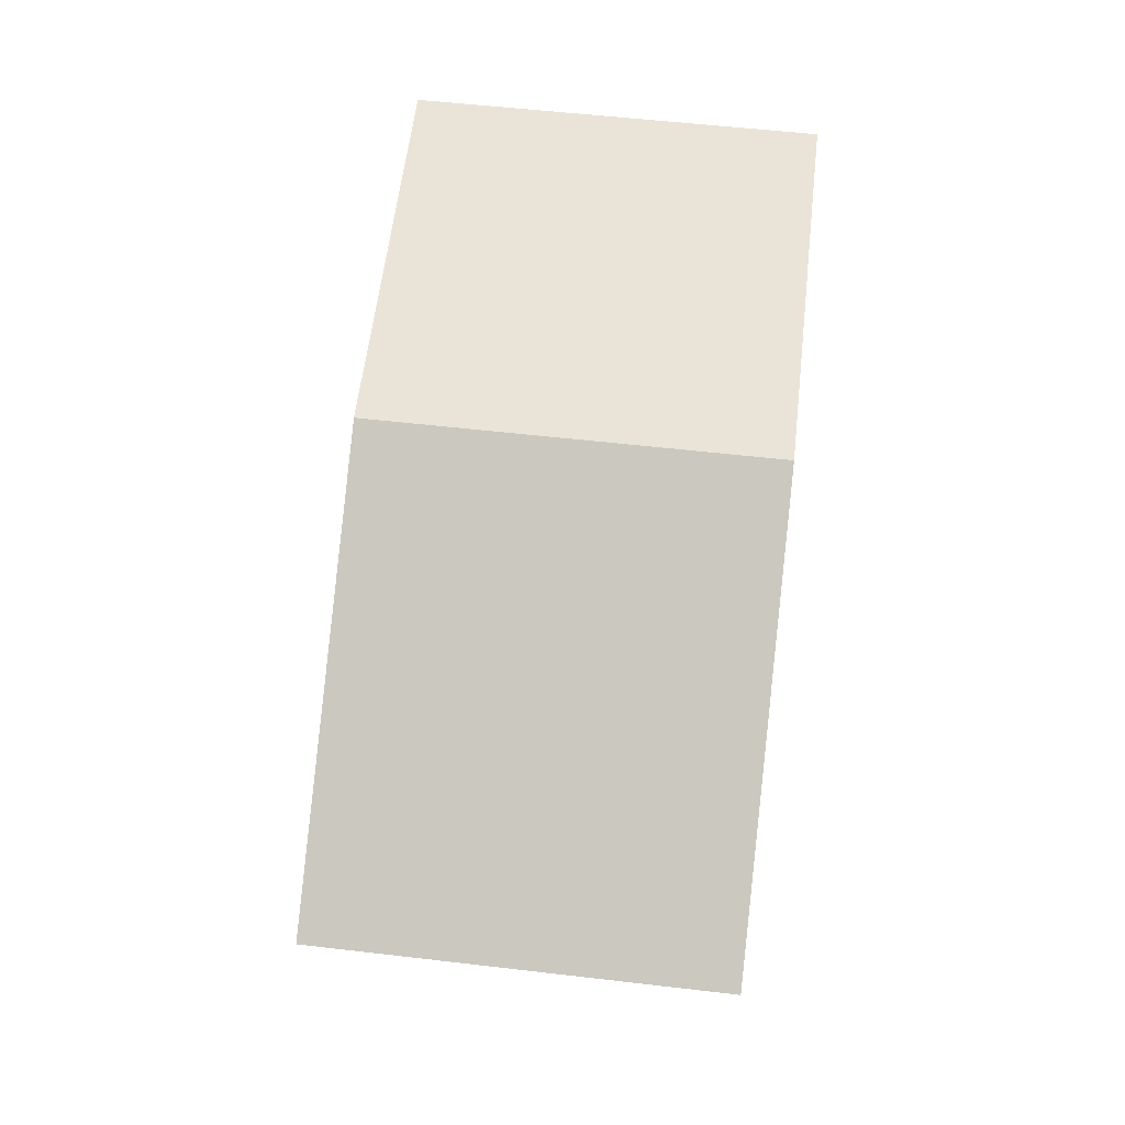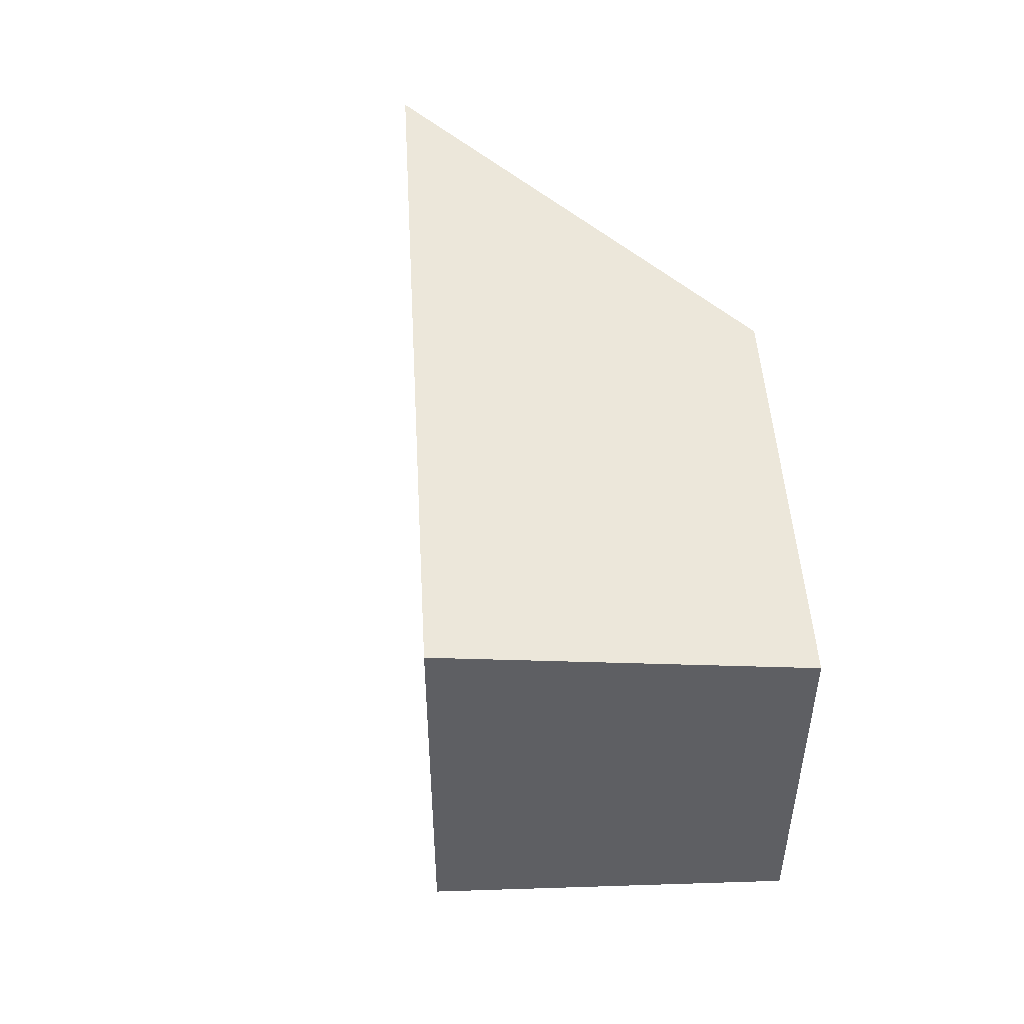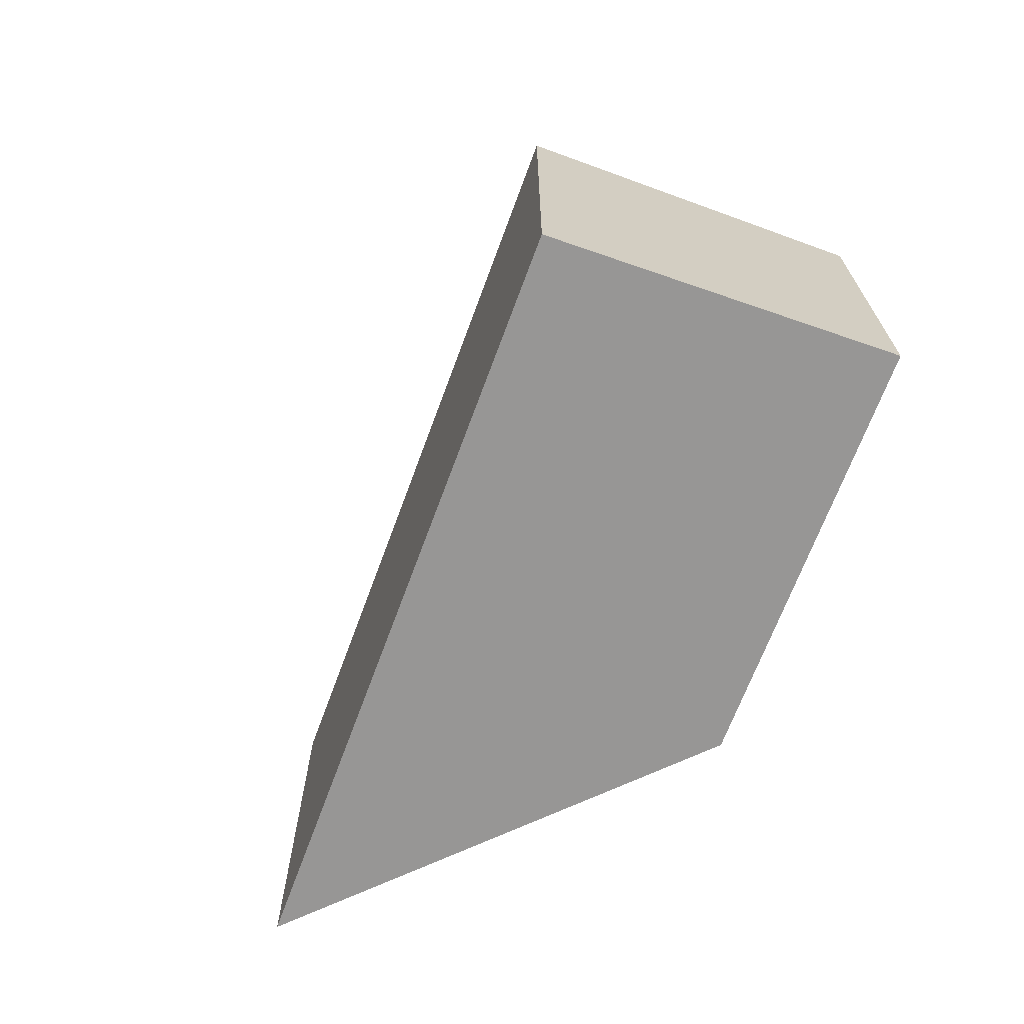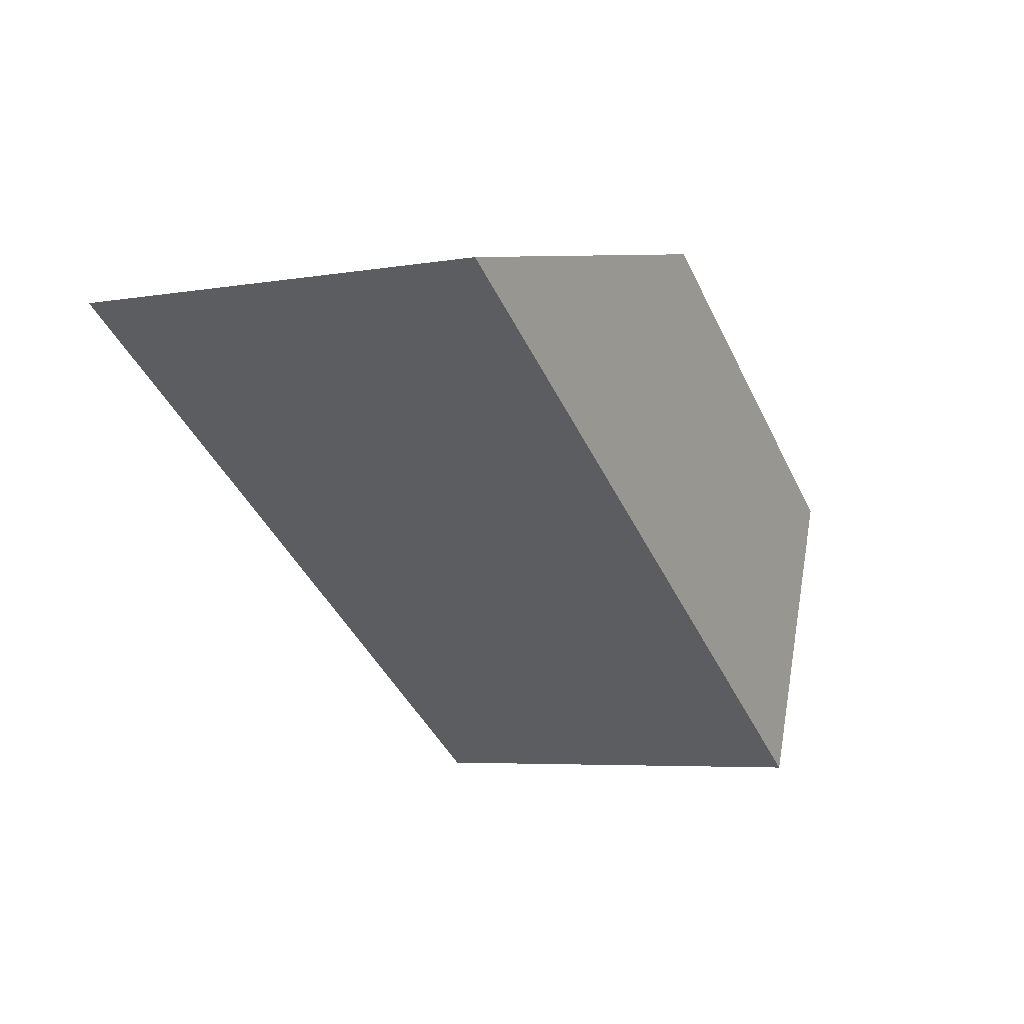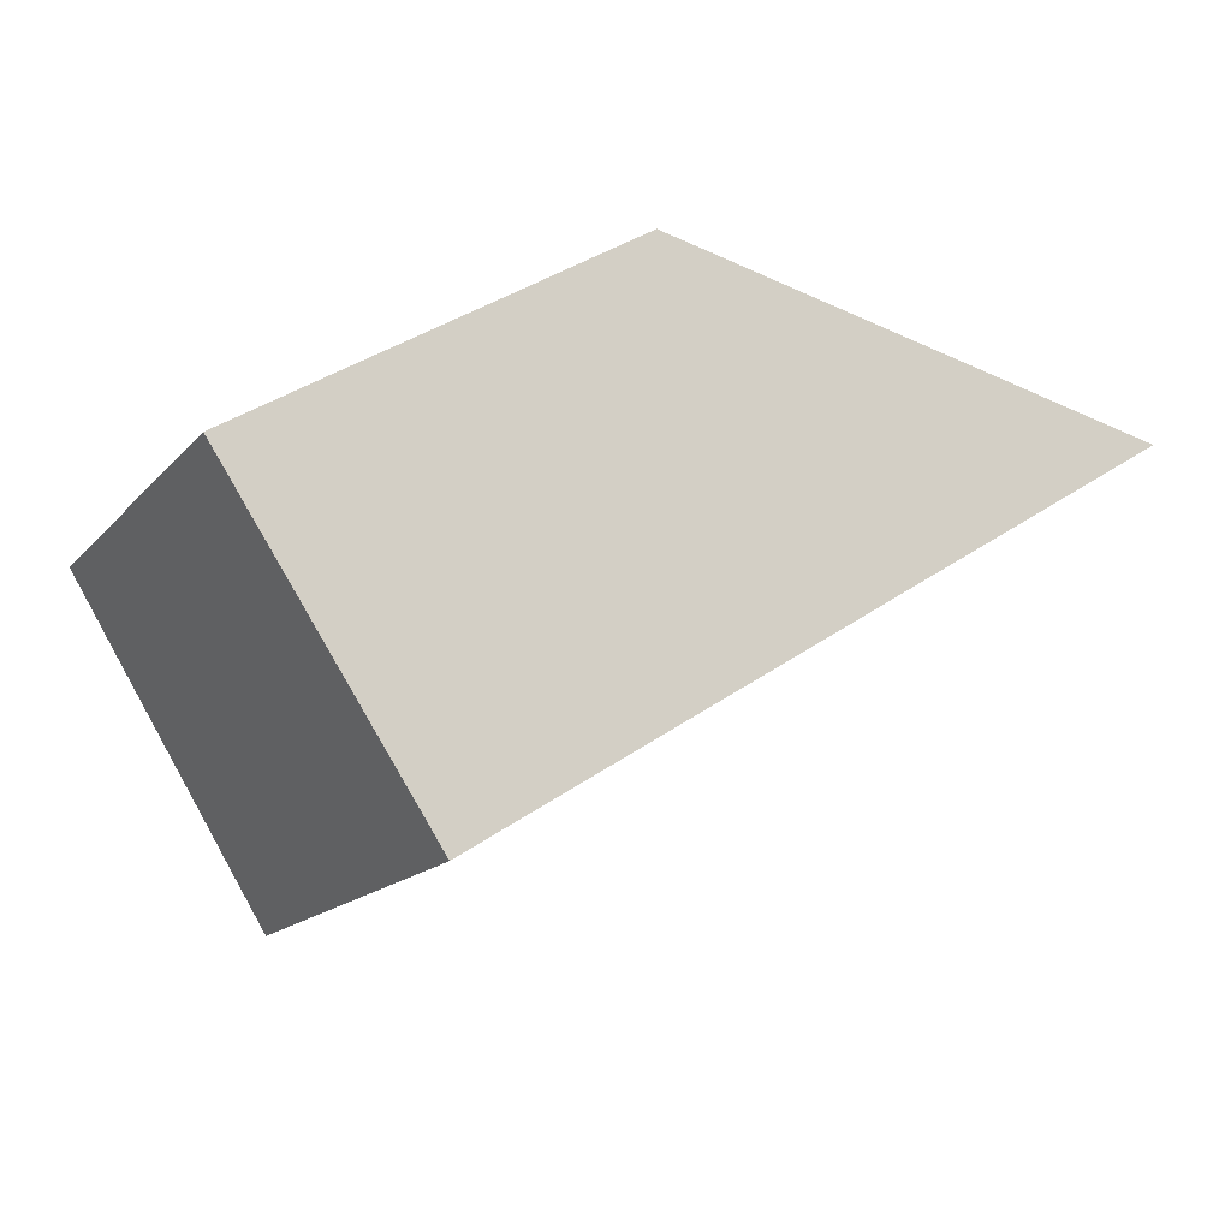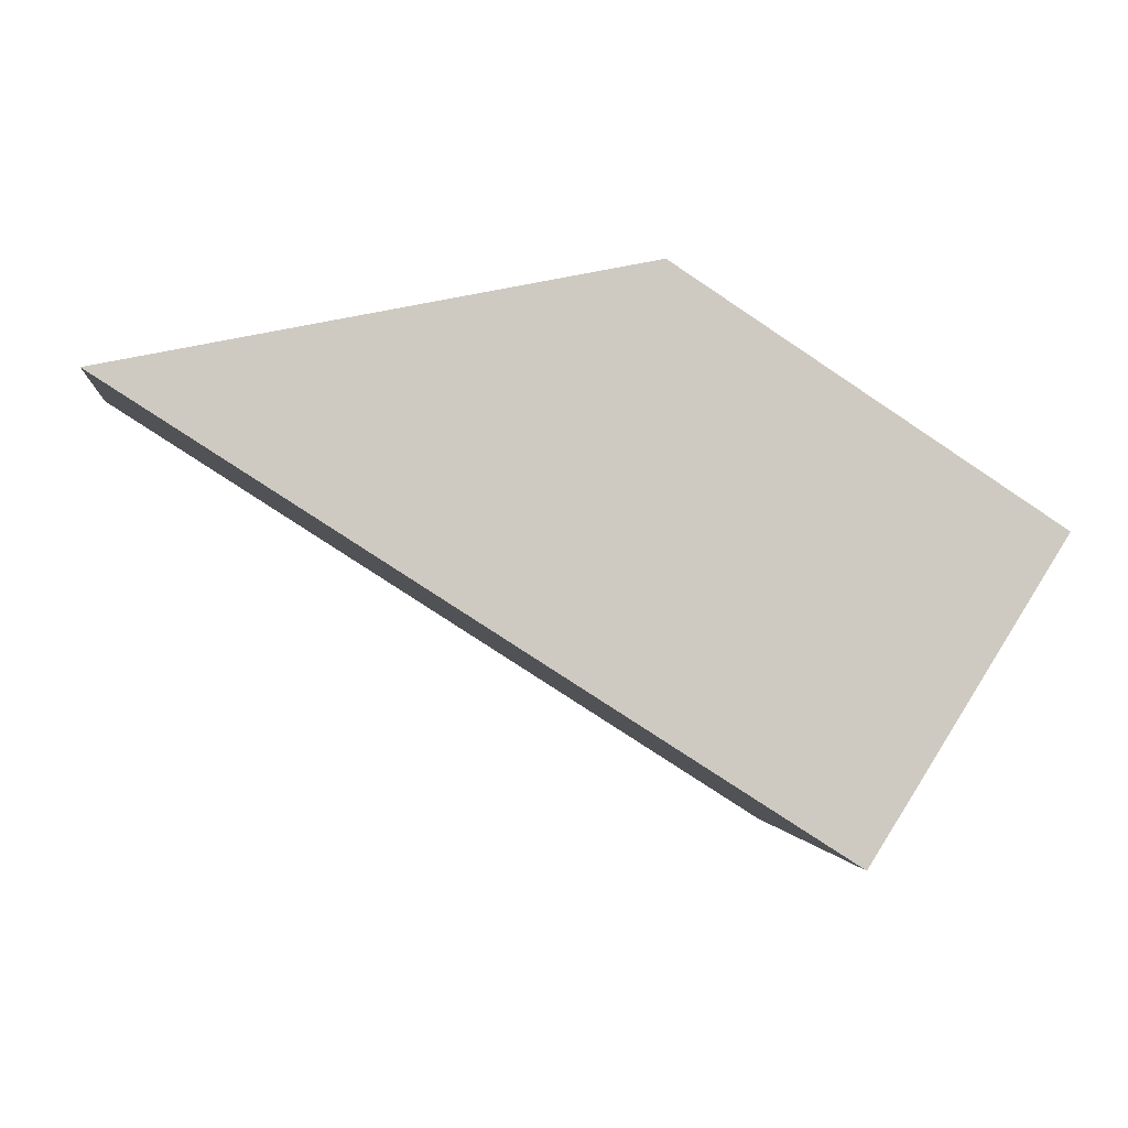
<metadata>
{"format":"obj","ext":"obj","renderer":"f3d","projection":"perspective","resolution":1024,"background":"white","views":[{"elev":54.2,"azim":-82.9,"up":"+Z"},{"elev":48.7,"azim":-125.9,"up":"+Y"},{"elev":-68.0,"azim":-142.9,"up":"+Y"},{"elev":-5.4,"azim":118.4,"up":"+Z"},{"elev":-16.1,"azim":-26.9,"up":"+Z"},{"elev":0.1,"azim":171.3,"up":"+Z"}]}
</metadata>
<code>
v  3.357 6.789 -5.007
v  6.262 6.236 4.019
v  14.7 6.789 2.261
v  0 6.236 3.818e-16
v  14.7 -1.384e-16 2.261
v  3.357 3.066e-16 -5.007
v  0 0 0
v  6.262 -2.461e-16 4.019
g defaultobject
f 1 2 3
f 2 1 4
f 5 1 3
f 1 5 6
f 6 4 1
f 4 6 7
f 2 5 3
f 5 2 8
f 7 2 4
f 2 7 8
f 8 6 5
f 6 8 7

</code>
